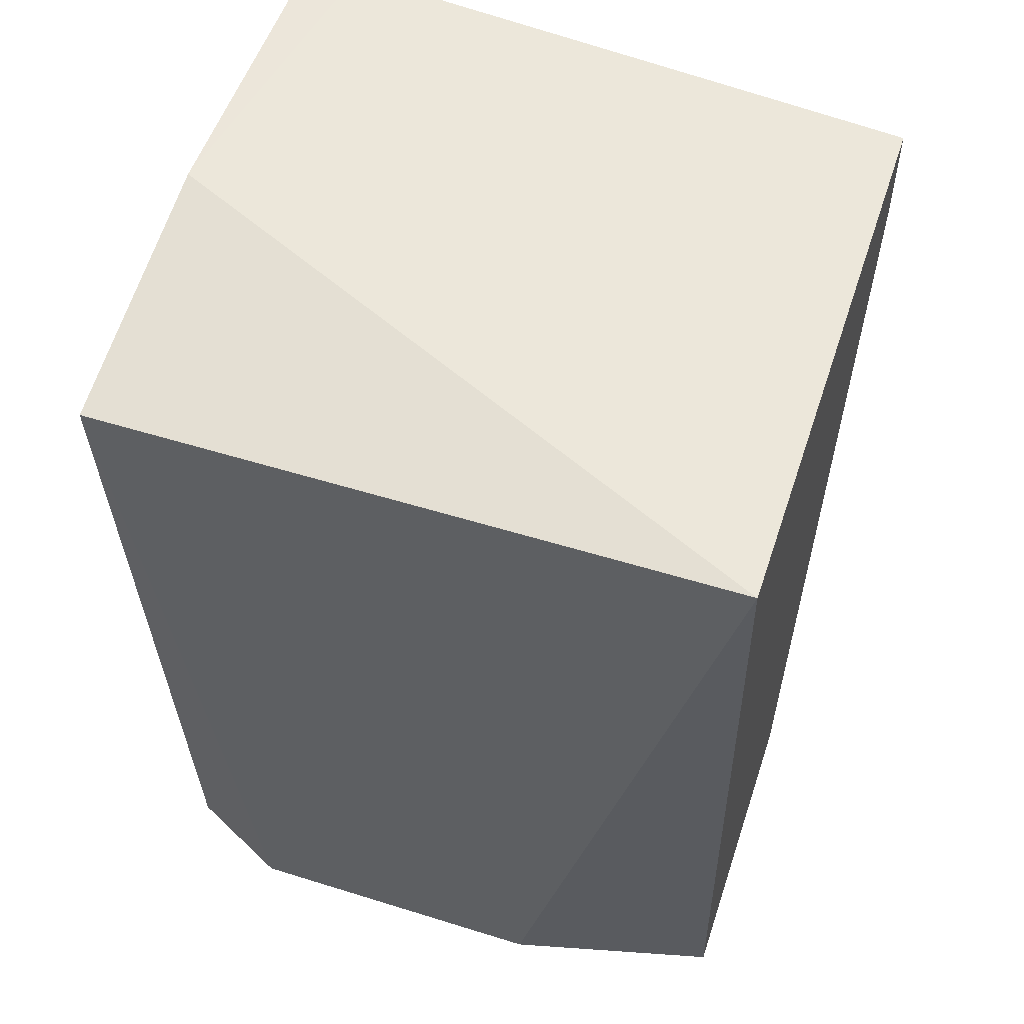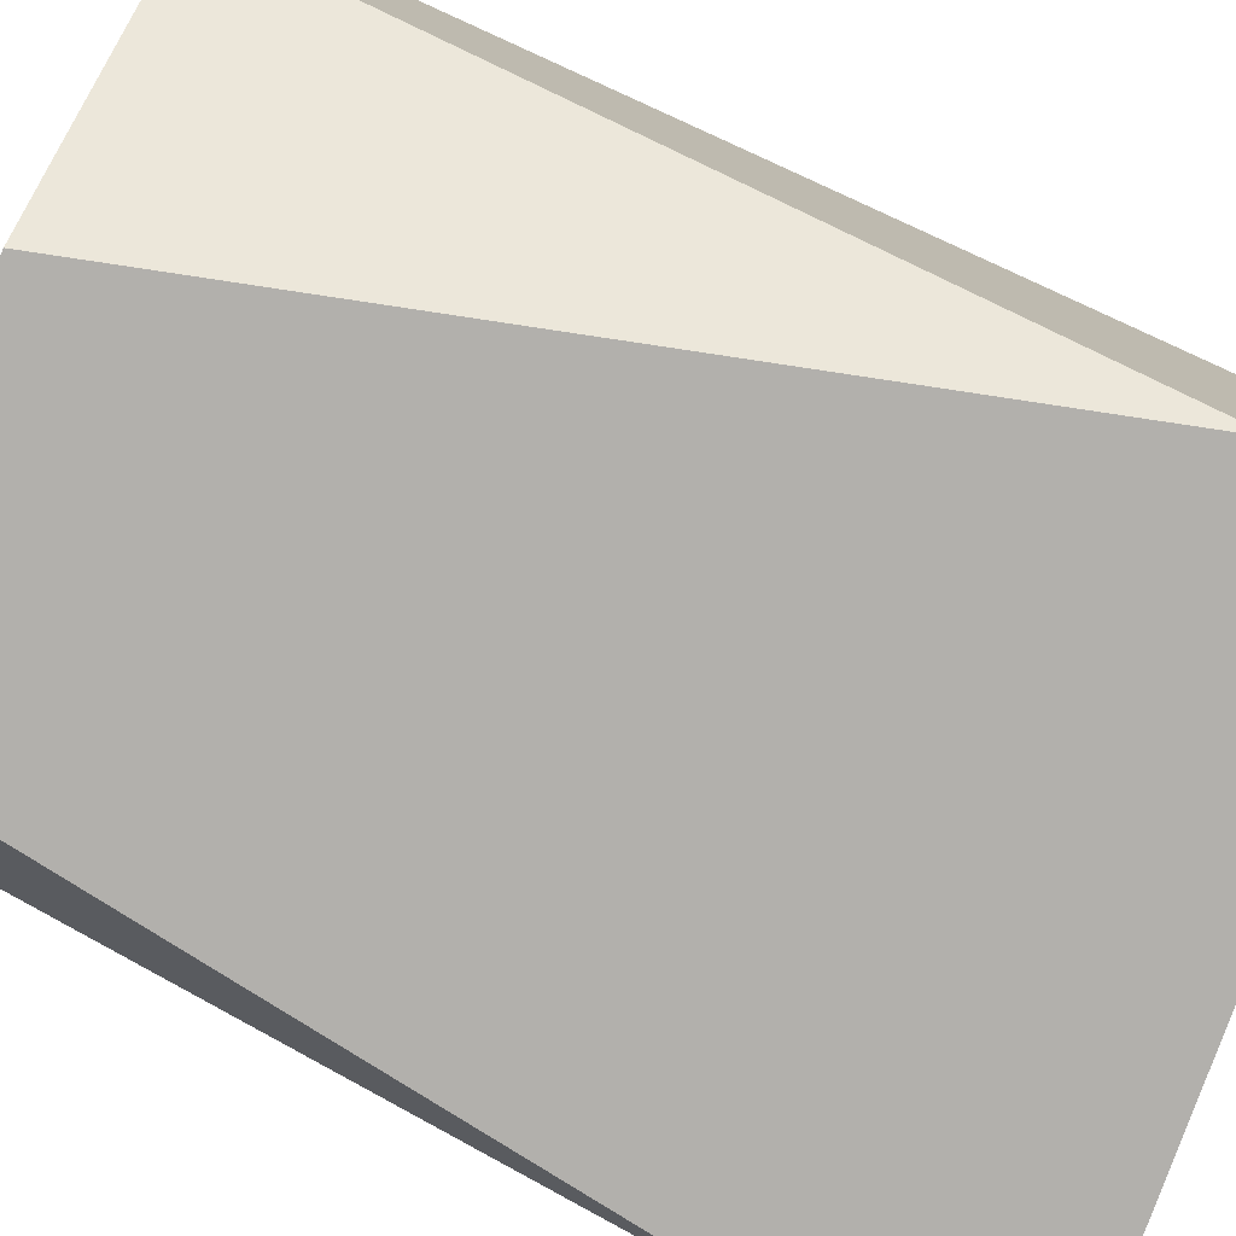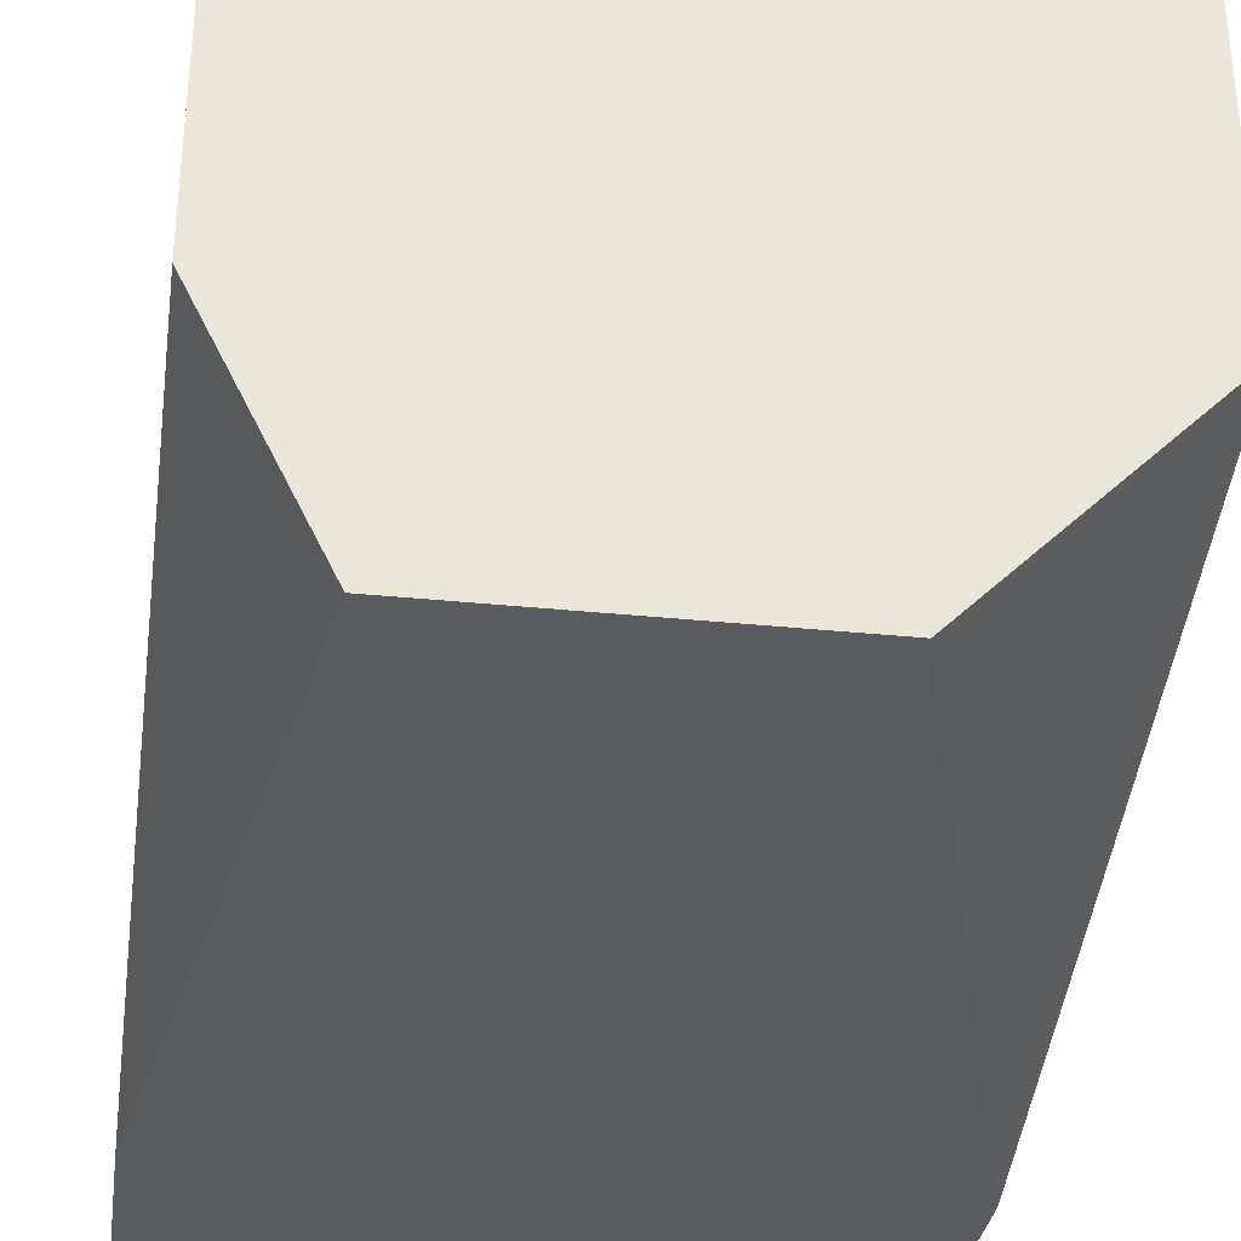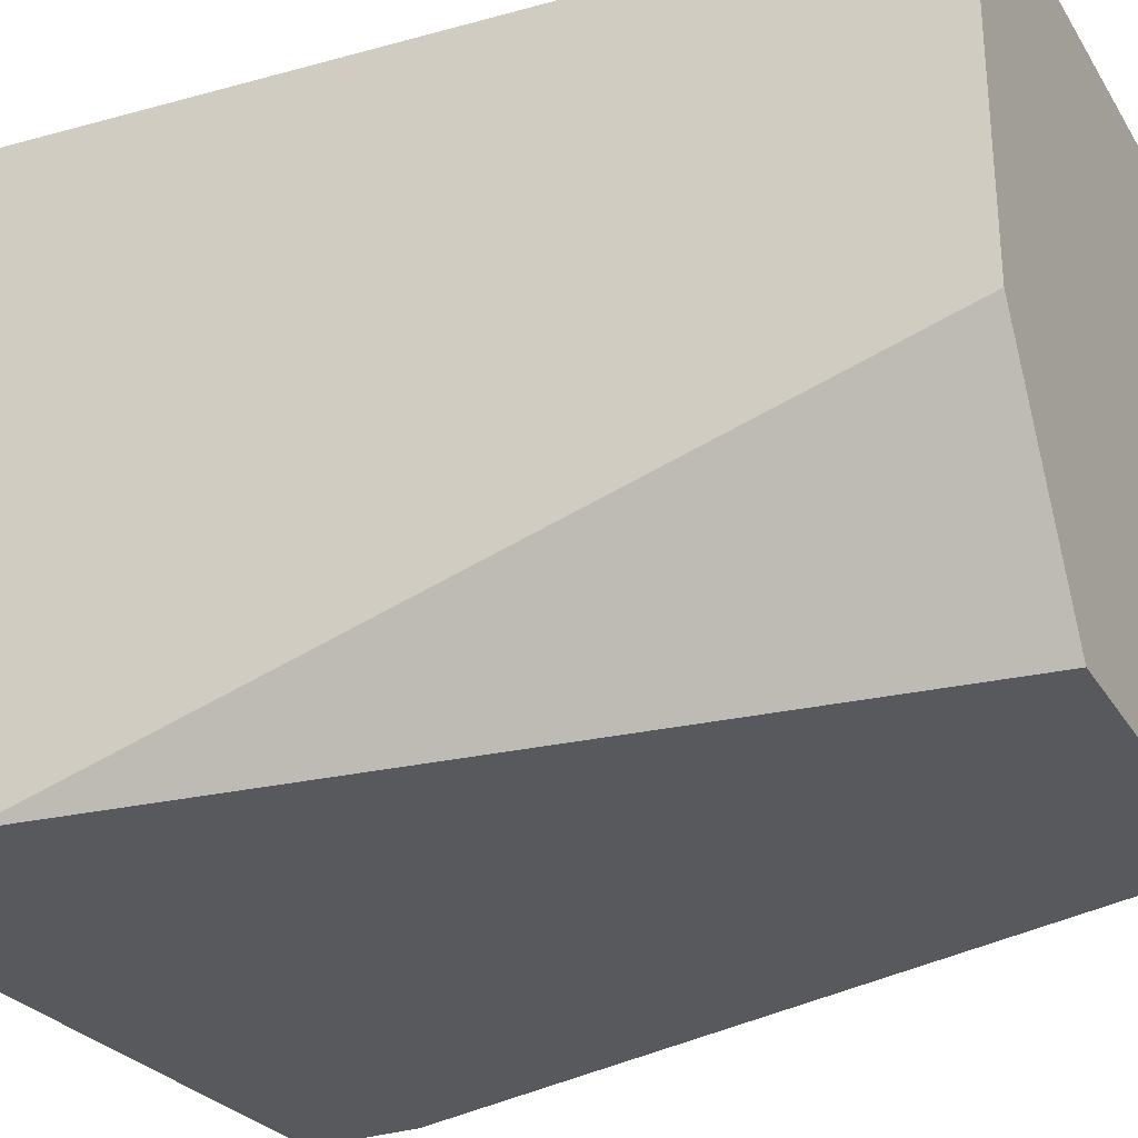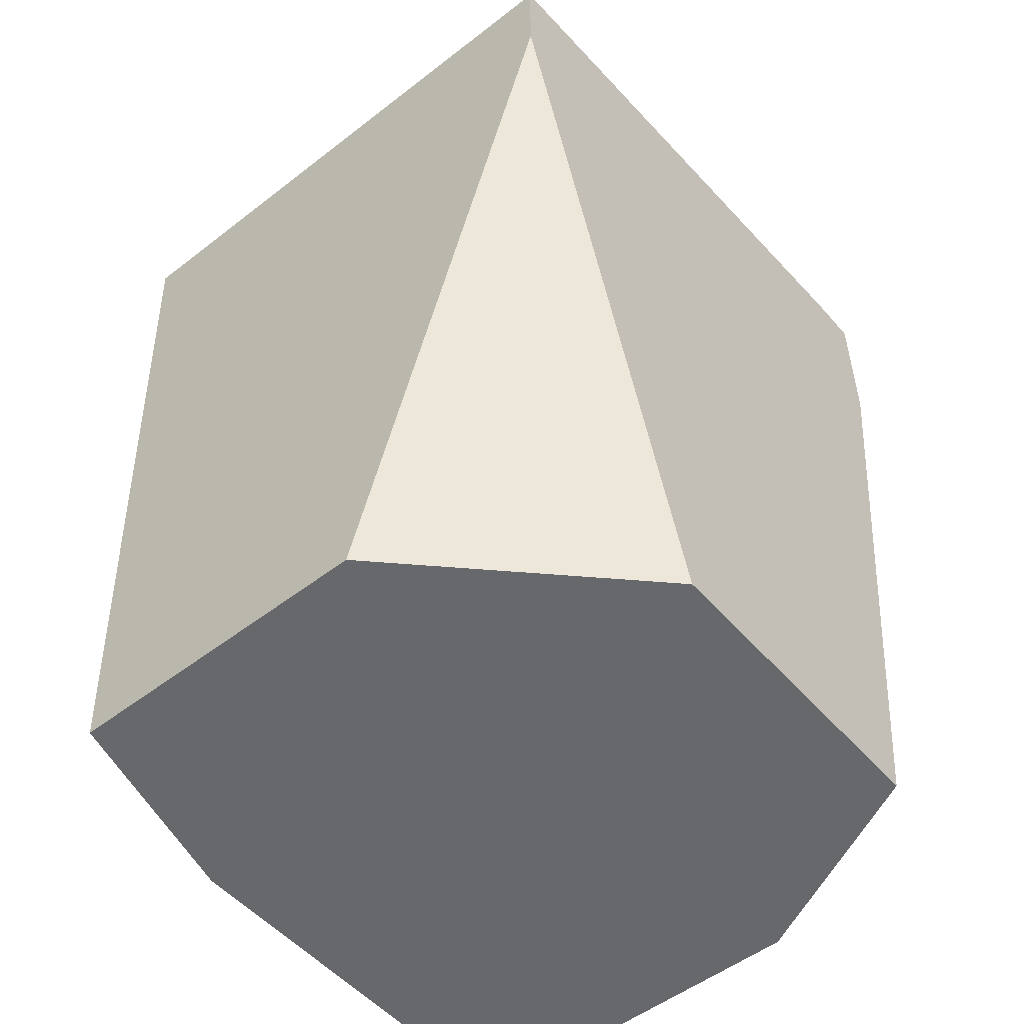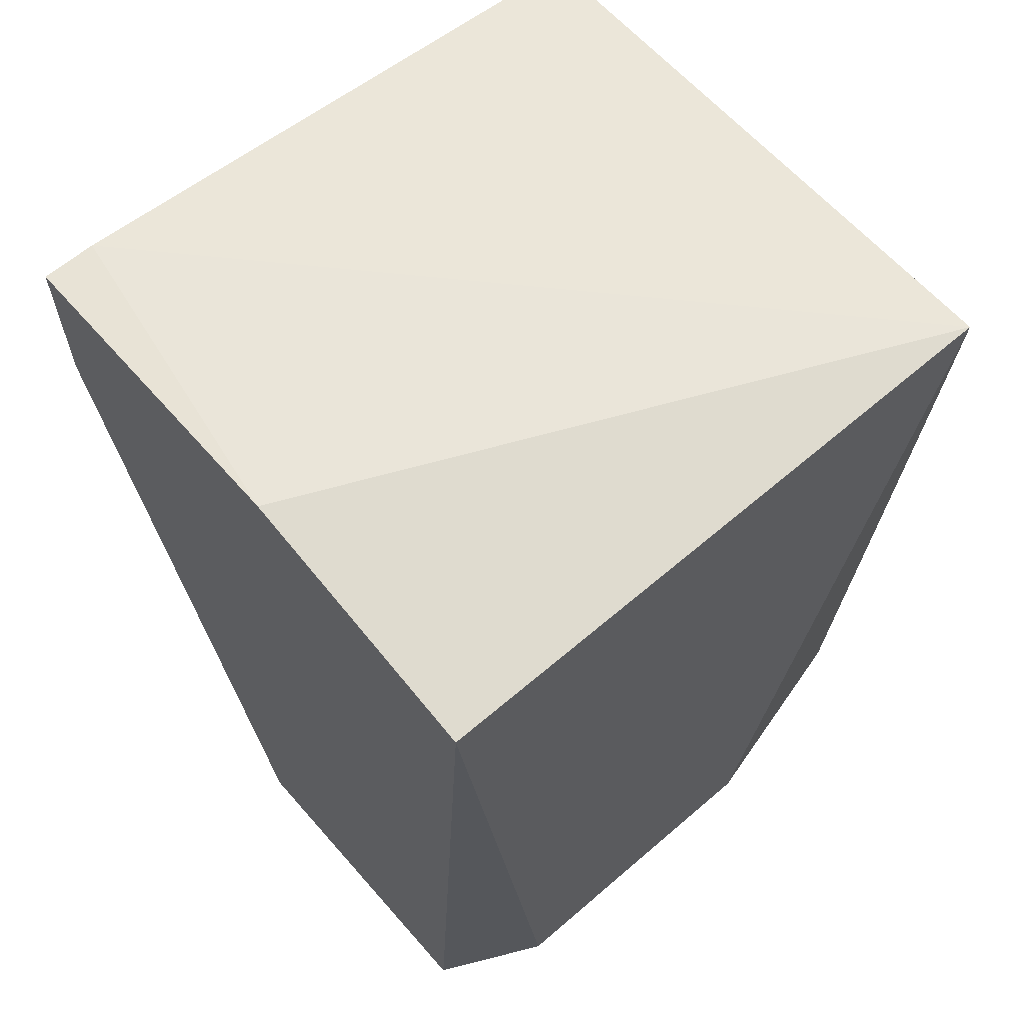
<metadata>
{"format":"obj","ext":"obj","renderer":"f3d","projection":"perspective","resolution":1024,"background":"white","views":[{"elev":54.3,"azim":-161.7,"up":"+Z"},{"elev":-78.7,"azim":-114.5,"up":"+Y"},{"elev":-33.0,"azim":171.9,"up":"+Y"},{"elev":-29.9,"azim":116.0,"up":"+Y"},{"elev":-52.4,"azim":-50.2,"up":"+Z"},{"elev":62.5,"azim":138.9,"up":"+Z"}]}
</metadata>
<code>
v 0.00056 -0.005272 0.007122
v 0.00056 -0.000297 0.007122
v -0.009388 -0.001954 -0.006975
v 0.00056 0.00302 -0.006975
v -0.00607 -0.005272 -0.006975
v -0.001097 -0.005272 -0.006975
v -0.009388 0.003849 0.006292
v 0.00056 -0.005272 0.004634
v -0.009388 -0.005272 0.004634
v 0.00056 0.003849 0.006292
v -0.009388 -0.005272 0.006292
v -0.00607 0.003849 -0.006975
v -0.001097 0.003849 -0.006975
v -0.009388 0.00302 -0.006975
v 0.00056 -0.001954 -0.006975
v -0.000268 -0.005272 0.007122
f 7 11 16
f 2 1 15
f 15 3 13
f 7 3 11
f 3 15 6
f 1 11 6
f 2 15 10
f 7 2 10
f 13 7 10
f 3 7 14
f 13 3 14
f 3 6 5
f 6 11 5
f 15 13 4
f 10 15 4
f 13 10 4
f 7 13 12
f 14 7 12
f 13 14 12
f 11 3 9
f 3 5 9
f 5 11 9
f 15 1 8
f 1 6 8
f 6 15 8
f 1 2 16
f 2 7 16
f 11 1 16

</code>
